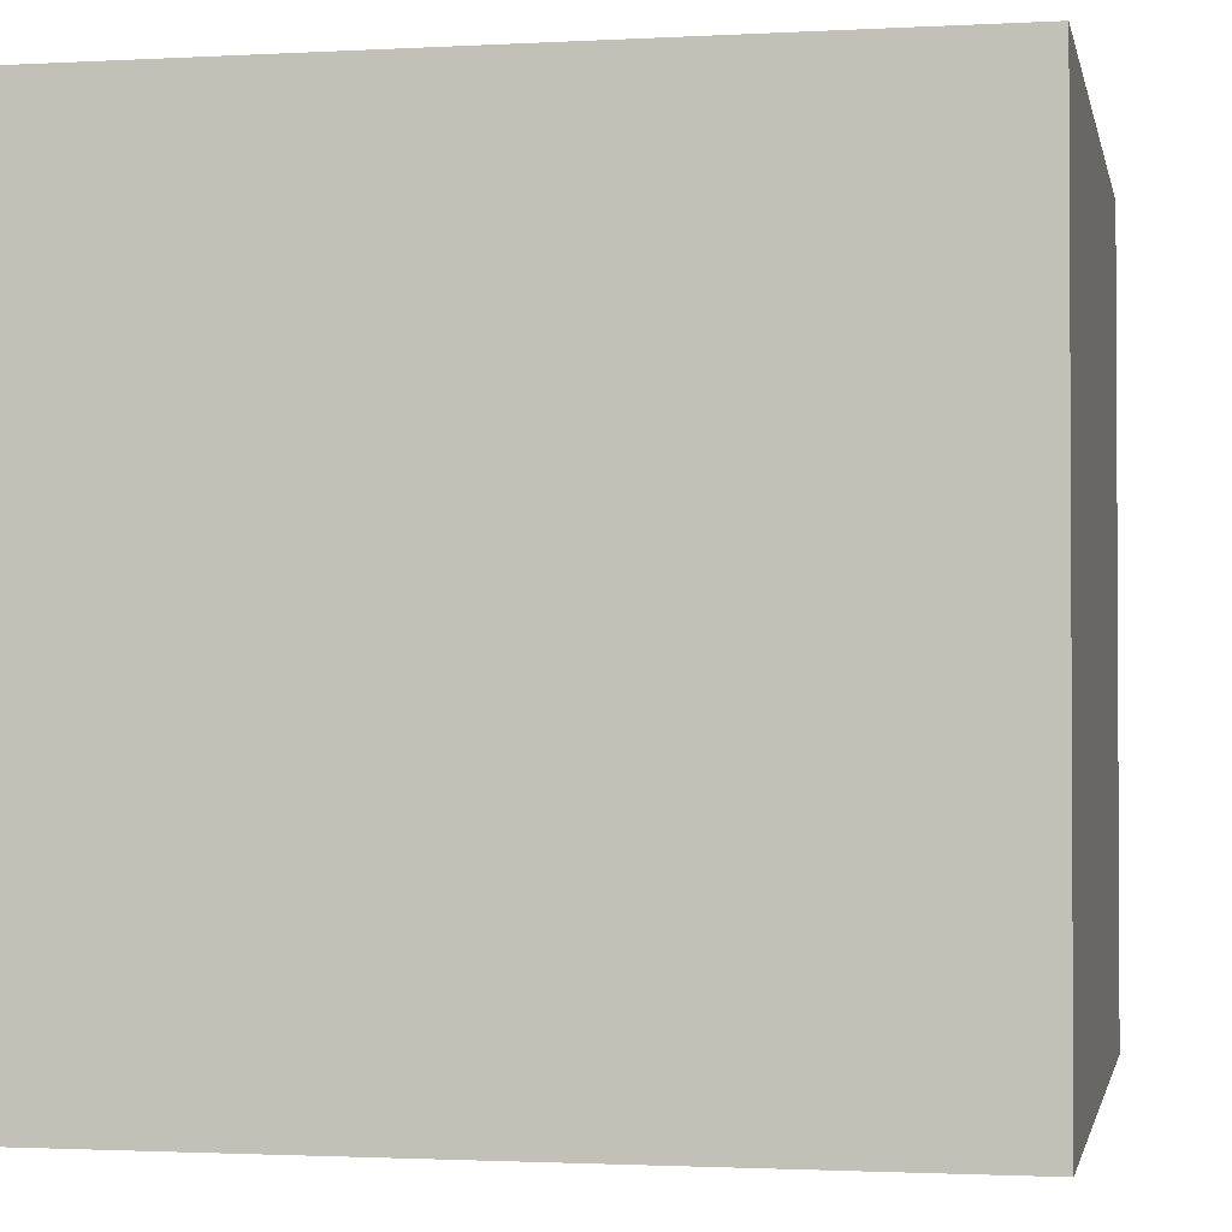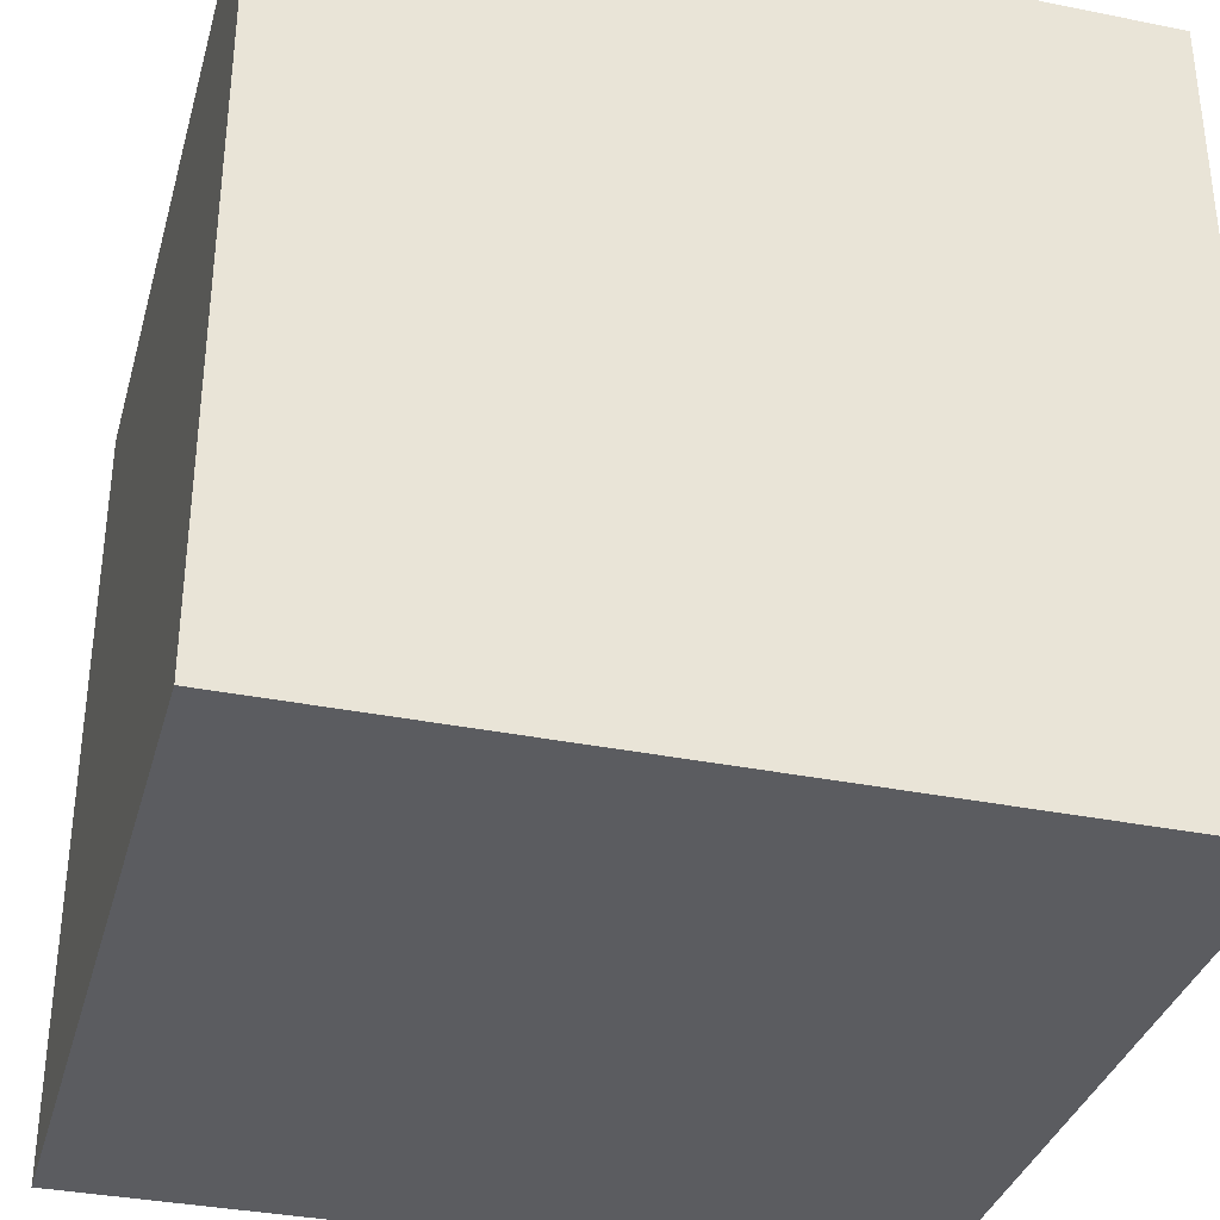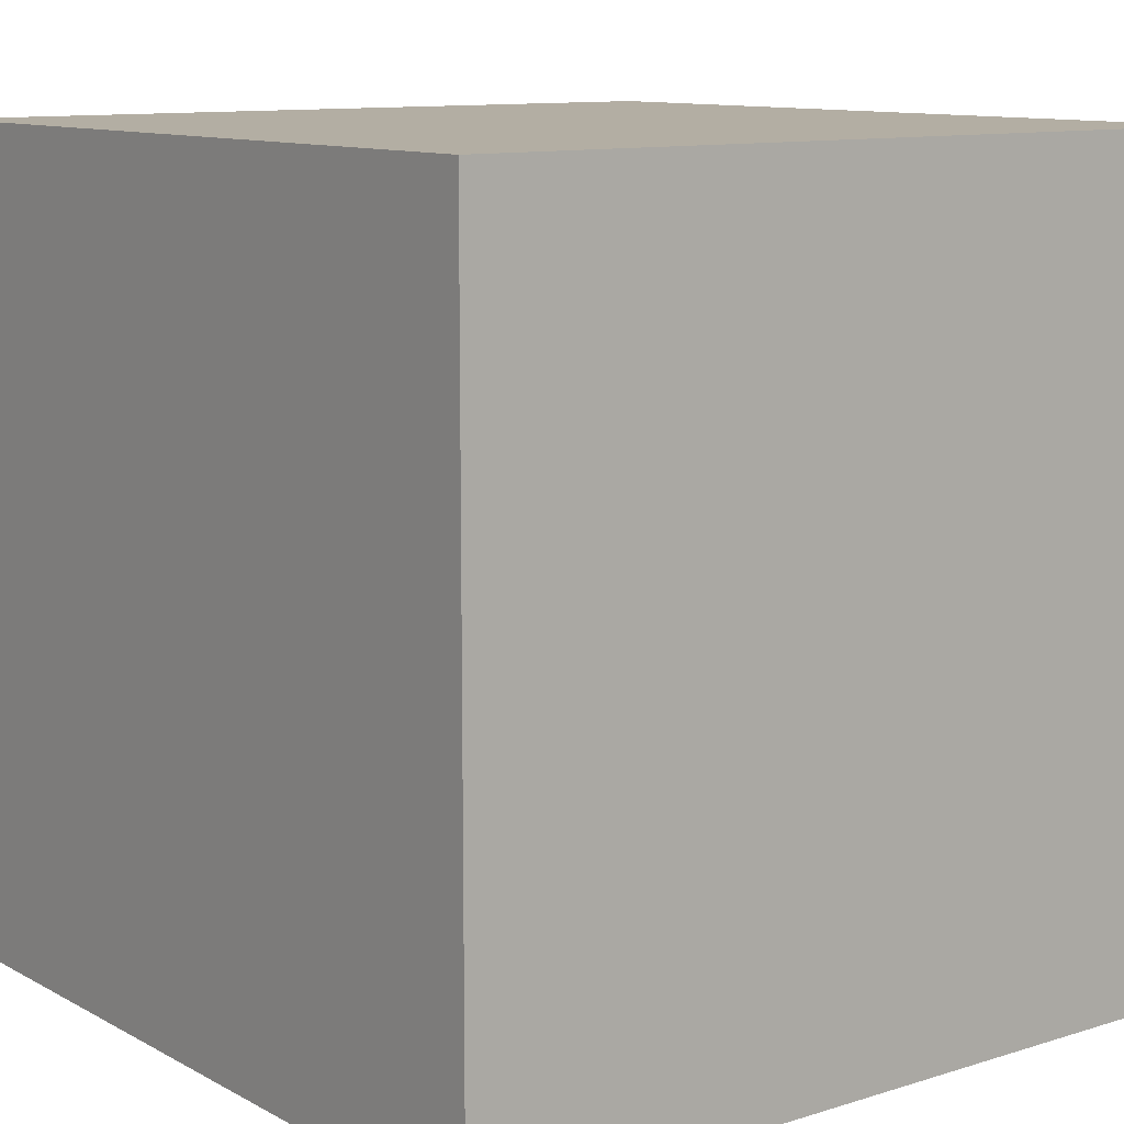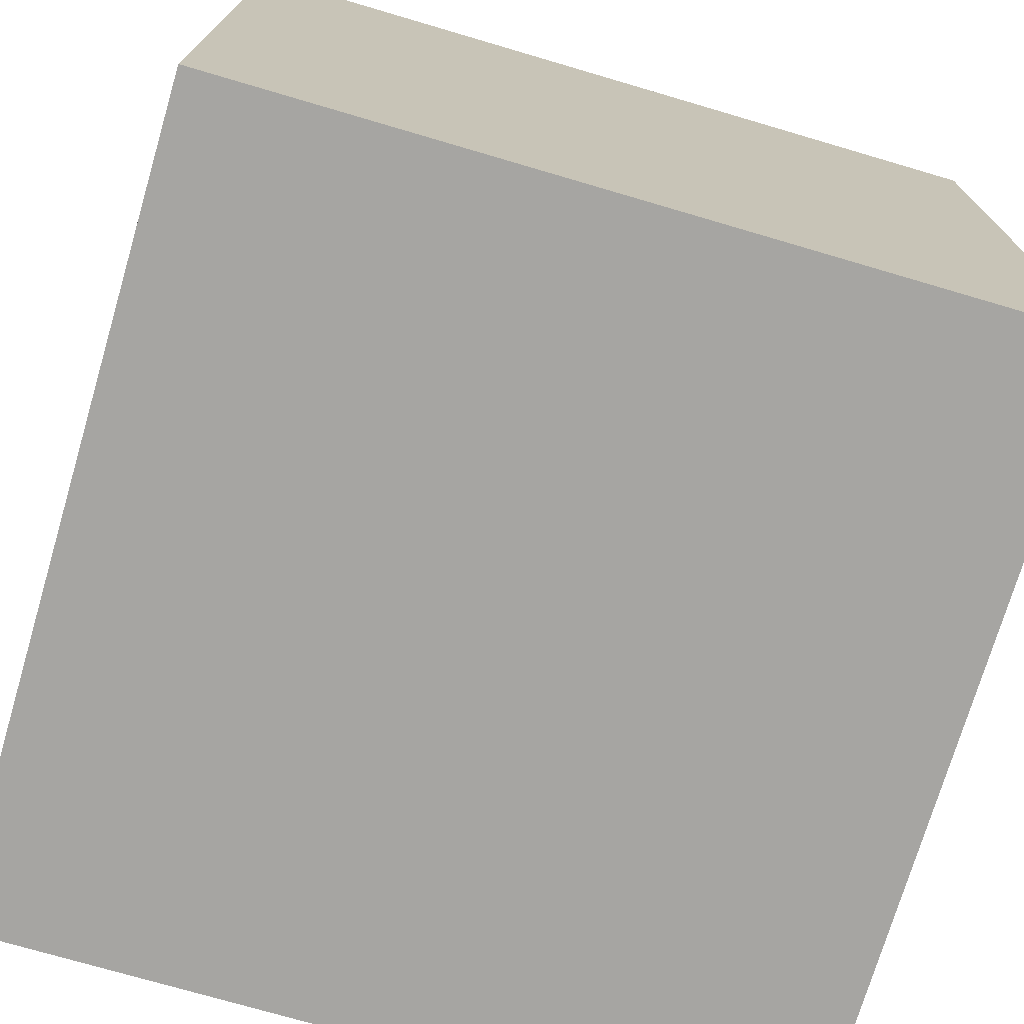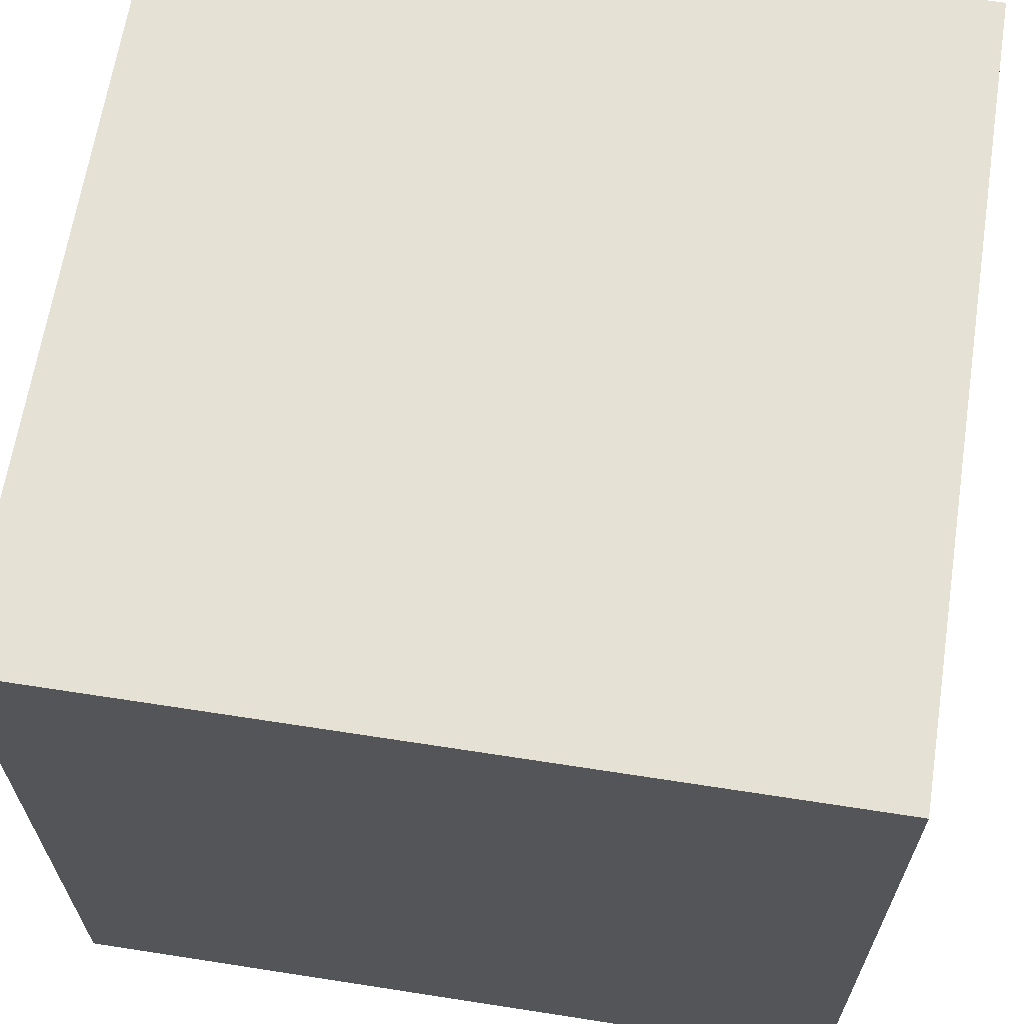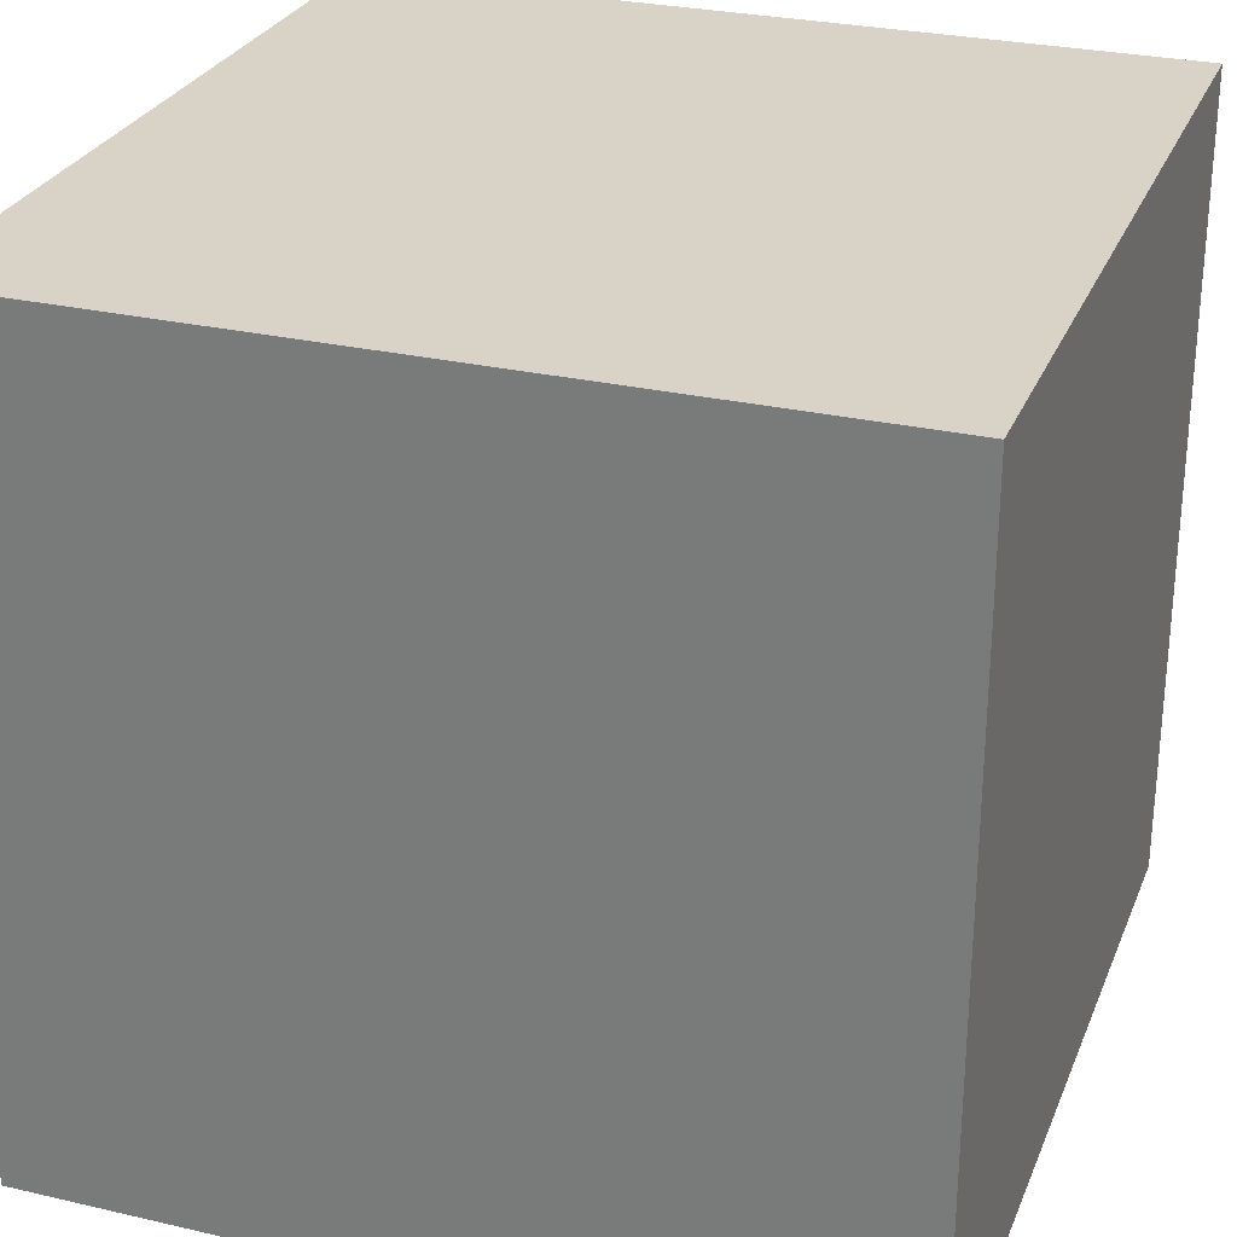
<metadata>
{"format":"obj","ext":"obj","renderer":"f3d","projection":"perspective","resolution":1024,"background":"white","views":[{"elev":-1.7,"azim":-78.8,"up":"+Y"},{"elev":-34.8,"azim":-105.1,"up":"+Z"},{"elev":10.9,"azim":-127.6,"up":"+Z"},{"elev":-73.6,"azim":-16.4,"up":"+Y"},{"elev":65.0,"azim":-171.1,"up":"+Z"},{"elev":28.0,"azim":19.3,"up":"+Z"}]}
</metadata>
<code>
v -0.06 -0.06 0.06
v 0.06 -0.06 0.06
v 0.06 0.06 0.06
v -0.06 0.06 0.06
v -0.06 0.06 0.06
v 0.06 0.06 0.06
v 0.06 0.06 -0.06
v -0.06 0.06 -0.06
v 0.06 -0.06 -0.06
v -0.06 -0.06 -0.06
v -0.06 0.06 -0.06
v 0.06 0.06 -0.06
v -0.06 -0.06 -0.06
v 0.06 -0.06 -0.06
v 0.06 -0.06 0.06
v -0.06 -0.06 0.06
v -0.06 -0.06 -0.06
v -0.06 -0.06 0.06
v -0.06 0.06 0.06
v -0.06 0.06 -0.06
v 0.06 -0.06 0.06
v 0.06 -0.06 -0.06
v 0.06 0.06 -0.06
v 0.06 0.06 0.06
f 1 2 3
f 3 4 1
f 5 6 7
f 7 8 5
f 9 10 11
f 11 12 9
f 13 14 15
f 15 16 13
f 17 18 19
f 19 20 17
f 21 22 23
f 23 24 21

</code>
